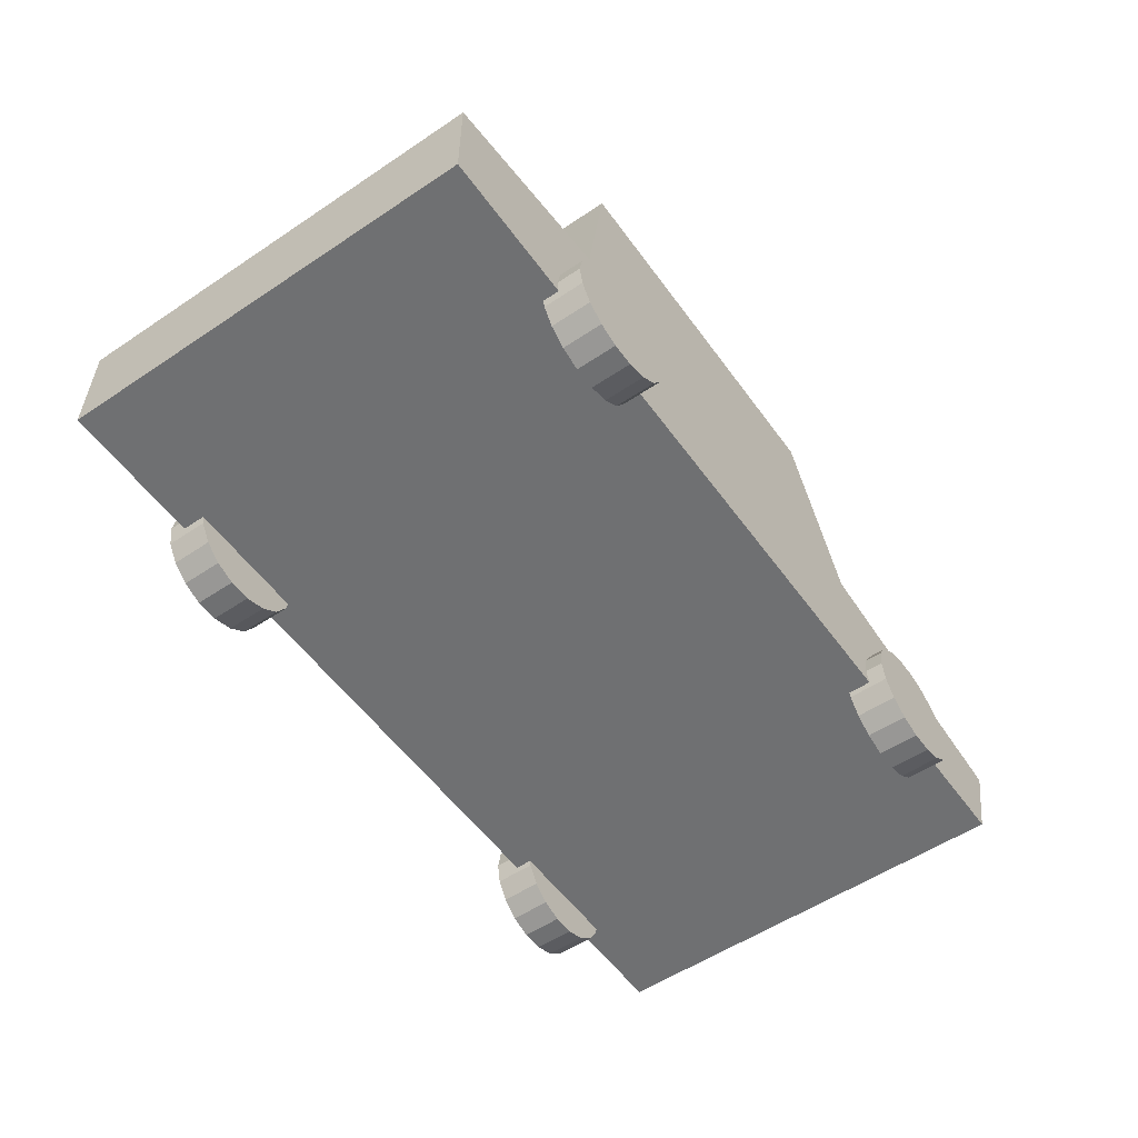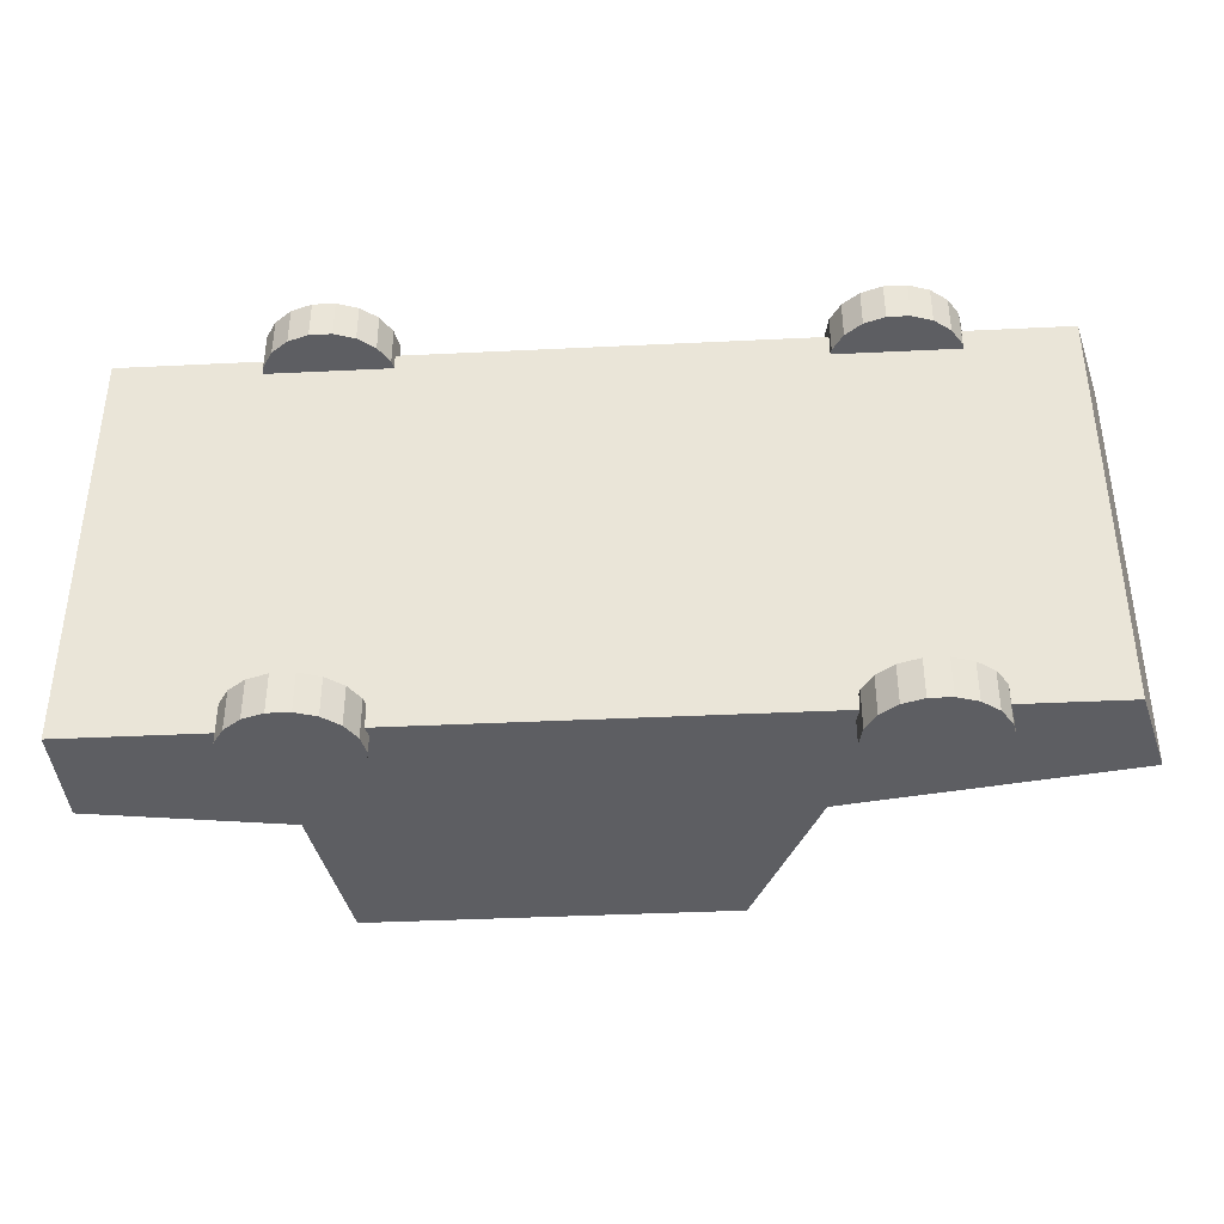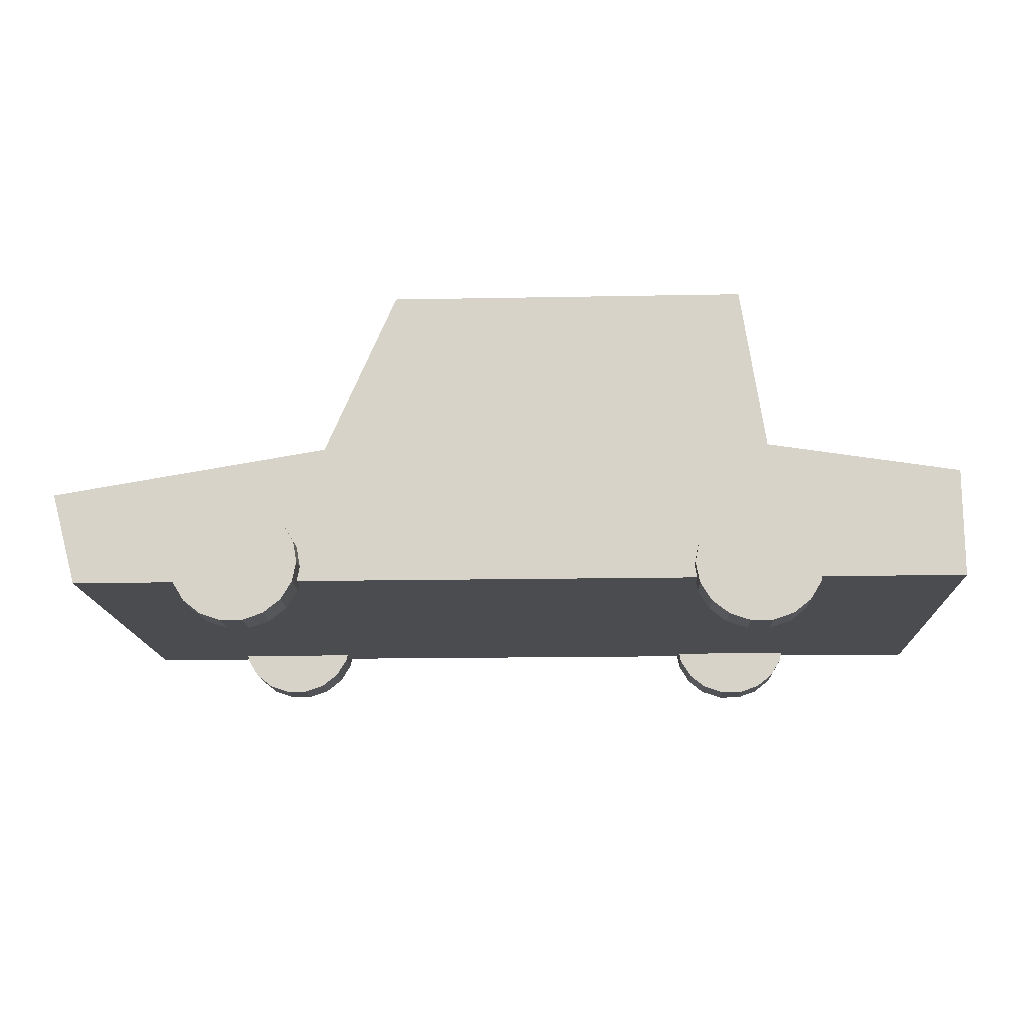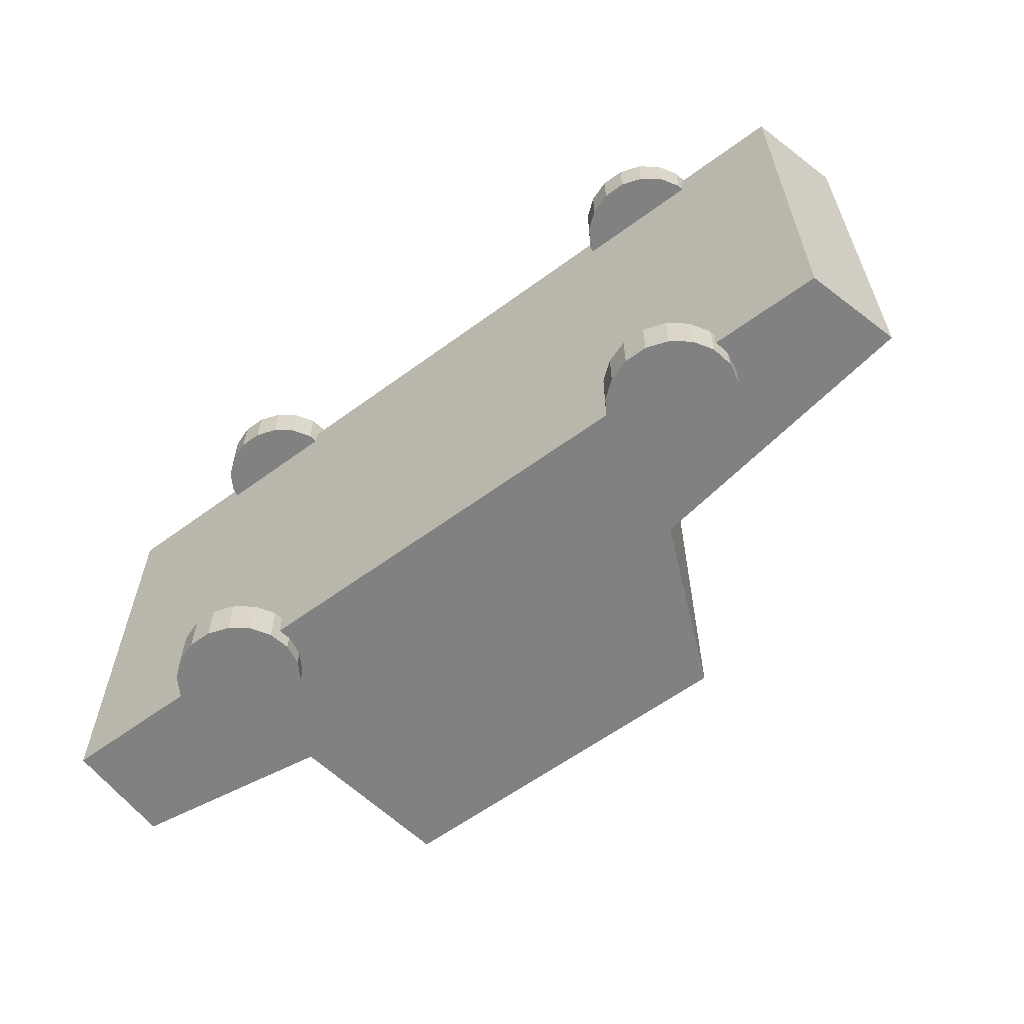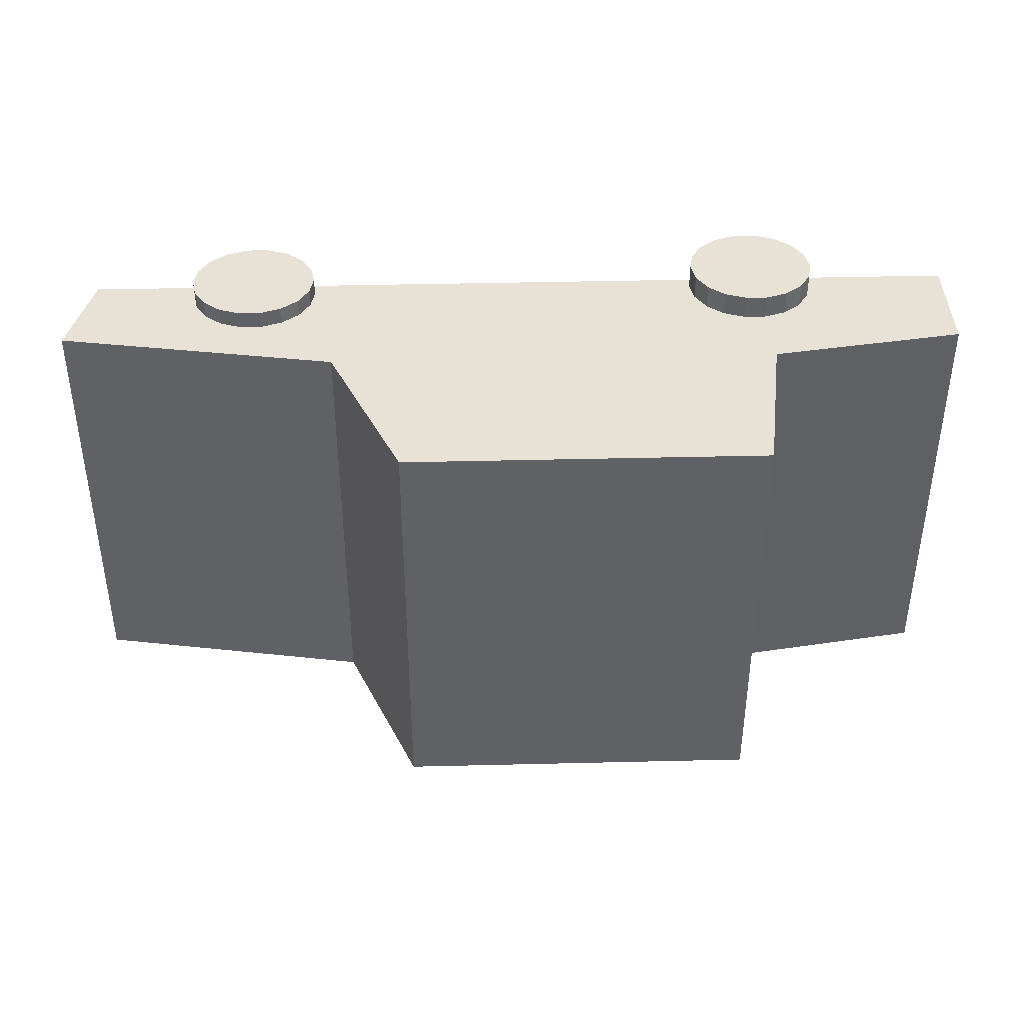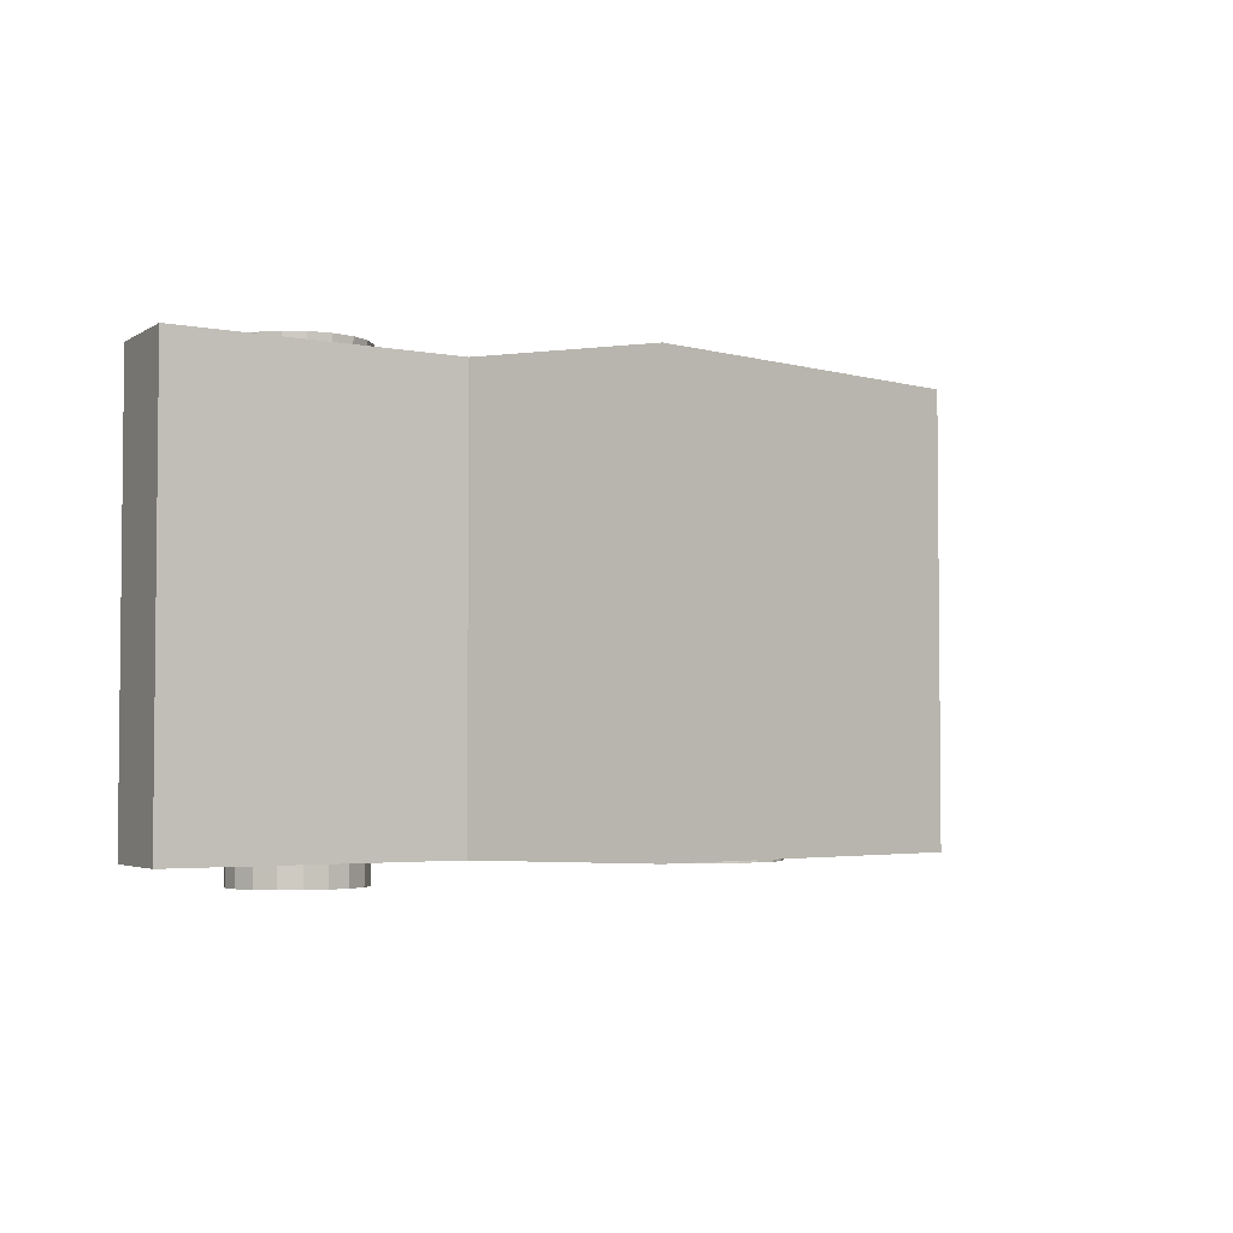
<metadata>
{"format":"obj","ext":"obj","renderer":"f3d","projection":"perspective","resolution":1024,"background":"white","views":[{"elev":-54.9,"azim":-54.7,"up":"+Y"},{"elev":-38.9,"azim":3.5,"up":"+Z"},{"elev":-15.0,"azim":-177.6,"up":"+Y"},{"elev":-60.5,"azim":36.9,"up":"+Z"},{"elev":40.5,"azim":178.3,"up":"+Z"},{"elev":-3.5,"azim":136.7,"up":"+Z"}]}
</metadata>
<code>
v  227.3 8.063 146.3
v  227.3 36.49 146.3
v  227.3 36.49 34.08
v  227.3 8.063 34.08
v  396.5 8.063 146.3
v  462.8 8.063 146.3
v  469.4 32.32 146.3
v  396.5 44.28 146.3
v  462.8 8.063 34.08
v  469.4 32.32 34.08
v  277.8 8.063 34.08
v  277.8 44.28 34.08
v  277.8 44.28 146.3
v  396.5 8.063 34.08
v  277.8 8.063 146.3
v  396.5 44.28 34.08
v  284.2 87.15 146.3
v  377.9 87.15 146.3
v  377.9 87.15 34.08
v  284.2 87.15 34.08
v  434.6 17.36 140.3
v  435.6 11.97 140.3
v  418.9 11.97 140.3
v  434.6 17.36 150.8
v  435.6 11.97 150.8
v  418.9 11.97 150.8
v  431.7 22.09 140.3
v  431.7 22.09 150.8
v  427.3 25.61 140.3
v  427.3 25.61 150.8
v  421.8 27.48 140.3
v  421.8 27.48 150.8
v  416 27.48 140.3
v  416 27.48 150.8
v  410.6 25.61 140.3
v  410.6 25.61 150.8
v  406.2 22.09 140.3
v  406.2 22.09 150.8
v  403.3 17.36 140.3
v  403.3 17.36 150.8
v  402.3 11.97 140.3
v  402.3 11.97 150.8
v  403.3 6.584 140.3
v  403.3 6.584 150.8
v  406.2 1.847 140.3
v  406.2 1.847 150.8
v  410.6 -1.669 140.3
v  410.6 -1.669 150.8
v  416 -3.54 140.3
v  416 -3.54 150.8
v  421.8 -3.54 140.3
v  421.8 -3.54 150.8
v  427.3 -1.669 140.3
v  427.3 -1.669 150.8
v  431.7 1.847 140.3
v  431.7 1.847 150.8
v  434.6 6.584 140.3
v  434.6 6.584 150.8
v  434.6 17.36 27.94
v  435.6 11.97 27.94
v  418.9 11.97 27.94
v  434.6 17.36 38.43
v  435.6 11.97 38.43
v  418.9 11.97 38.43
v  431.7 22.09 27.94
v  431.7 22.09 38.43
v  427.3 25.61 27.94
v  427.3 25.61 38.43
v  421.8 27.48 27.94
v  421.8 27.48 38.43
v  416 27.48 27.94
v  416 27.48 38.43
v  410.6 25.61 27.94
v  410.6 25.61 38.43
v  406.2 22.09 27.94
v  406.2 22.09 38.43
v  403.3 17.36 27.94
v  403.3 17.36 38.43
v  402.3 11.97 27.94
v  402.3 11.97 38.43
v  403.3 6.584 27.94
v  403.3 6.584 38.43
v  406.2 1.847 27.94
v  406.2 1.847 38.43
v  410.6 -1.669 27.94
v  410.6 -1.669 38.43
v  416 -3.54 27.94
v  416 -3.54 38.43
v  421.8 -3.54 27.94
v  421.8 -3.54 38.43
v  427.3 -1.669 27.94
v  427.3 -1.669 38.43
v  431.7 1.847 27.94
v  431.7 1.847 38.43
v  434.6 6.584 27.94
v  434.6 6.584 38.43
v  296.9 16.55 142
v  297.9 11.16 142
v  281.3 11.16 142
v  296.9 16.55 152.5
v  297.9 11.16 152.5
v  281.3 11.16 152.5
v  294 21.29 142
v  294 21.29 152.5
v  289.6 24.8 142
v  289.6 24.8 152.5
v  284.2 26.67 142
v  284.2 26.67 152.5
v  278.4 26.67 142
v  278.4 26.67 152.5
v  272.9 24.8 142
v  272.9 24.8 152.5
v  268.5 21.29 142
v  268.5 21.29 152.5
v  265.6 16.55 142
v  265.6 16.55 152.5
v  264.6 11.16 142
v  264.6 11.16 152.5
v  265.6 5.776 142
v  265.6 5.776 152.5
v  268.5 1.039 142
v  268.5 1.039 152.5
v  272.9 -2.478 142
v  272.9 -2.478 152.5
v  278.4 -4.348 142
v  278.4 -4.348 152.5
v  284.2 -4.348 142
v  284.2 -4.348 152.5
v  289.6 -2.478 142
v  289.6 -2.478 152.5
v  294 1.039 142
v  294 1.039 152.5
v  296.9 5.776 142
v  296.9 5.776 152.5
v  296.9 16.55 29.65
v  297.9 11.16 29.65
v  281.3 11.16 29.65
v  296.9 16.55 40.15
v  297.9 11.16 40.15
v  281.3 11.16 40.15
v  294 21.29 29.65
v  294 21.29 40.15
v  289.6 24.8 29.65
v  289.6 24.8 40.15
v  284.2 26.67 29.65
v  284.2 26.67 40.15
v  278.4 26.67 29.65
v  278.4 26.67 40.15
v  272.9 24.8 29.65
v  272.9 24.8 40.15
v  268.5 21.29 29.65
v  268.5 21.29 40.15
v  265.6 16.55 29.65
v  265.6 16.55 40.15
v  264.6 11.16 29.65
v  264.6 11.16 40.15
v  265.6 5.776 29.65
v  265.6 5.776 40.15
v  268.5 1.039 29.65
v  268.5 1.039 40.15
v  272.9 -2.478 29.65
v  272.9 -2.478 40.15
v  278.4 -4.348 29.65
v  278.4 -4.348 40.15
v  284.2 -4.348 29.65
v  284.2 -4.348 40.15
v  289.6 -2.478 29.65
v  289.6 -2.478 40.15
v  294 1.039 29.65
v  294 1.039 40.15
v  296.9 5.776 29.65
v  296.9 5.776 40.15
o Car_04
g Car_04
f 1 2 3
f 3 4 1
f 5 6 7
f 7 8 5
f 9 10 7
f 7 6 9
f 11 4 3
f 3 12 11
f 2 13 12
f 12 3 2
f 6 5 14
f 14 9 6
f 8 13 15
f 15 5 8
f 16 10 9
f 9 14 16
f 8 7 10
f 10 16 8
f 5 15 11
f 11 14 5
f 12 16 14
f 14 11 12
f 17 18 19
f 19 20 17
f 13 2 1
f 1 15 13
f 15 1 4
f 4 11 15
f 13 17 20
f 20 12 13
f 8 18 17
f 17 13 8
f 16 19 18
f 18 8 16
f 12 20 19
f 19 16 12
f 21 22 23
f 21 24 25
f 25 22 21
f 24 26 25
f 27 21 23
f 27 28 24
f 24 21 27
f 28 26 24
f 29 27 23
f 29 30 28
f 28 27 29
f 30 26 28
f 31 29 23
f 31 32 30
f 30 29 31
f 32 26 30
f 33 31 23
f 33 34 32
f 32 31 33
f 34 26 32
f 35 33 23
f 35 36 34
f 34 33 35
f 36 26 34
f 37 35 23
f 37 38 36
f 36 35 37
f 38 26 36
f 39 37 23
f 39 40 38
f 38 37 39
f 40 26 38
f 41 39 23
f 41 42 40
f 40 39 41
f 42 26 40
f 43 41 23
f 43 44 42
f 42 41 43
f 44 26 42
f 45 43 23
f 45 46 44
f 44 43 45
f 46 26 44
f 47 45 23
f 47 48 46
f 46 45 47
f 48 26 46
f 49 47 23
f 49 50 48
f 48 47 49
f 50 26 48
f 51 49 23
f 51 52 50
f 50 49 51
f 52 26 50
f 53 51 23
f 53 54 52
f 52 51 53
f 54 26 52
f 55 53 23
f 55 56 54
f 54 53 55
f 56 26 54
f 57 55 23
f 57 58 56
f 56 55 57
f 58 26 56
f 22 57 23
f 22 25 58
f 58 57 22
f 25 26 58
f 59 60 61
f 59 62 63
f 63 60 59
f 62 64 63
f 65 59 61
f 65 66 62
f 62 59 65
f 66 64 62
f 67 65 61
f 67 68 66
f 66 65 67
f 68 64 66
f 69 67 61
f 69 70 68
f 68 67 69
f 70 64 68
f 71 69 61
f 71 72 70
f 70 69 71
f 72 64 70
f 73 71 61
f 73 74 72
f 72 71 73
f 74 64 72
f 75 73 61
f 75 76 74
f 74 73 75
f 76 64 74
f 77 75 61
f 77 78 76
f 76 75 77
f 78 64 76
f 79 77 61
f 79 80 78
f 78 77 79
f 80 64 78
f 81 79 61
f 81 82 80
f 80 79 81
f 82 64 80
f 83 81 61
f 83 84 82
f 82 81 83
f 84 64 82
f 85 83 61
f 85 86 84
f 84 83 85
f 86 64 84
f 87 85 61
f 87 88 86
f 86 85 87
f 88 64 86
f 89 87 61
f 89 90 88
f 88 87 89
f 90 64 88
f 91 89 61
f 91 92 90
f 90 89 91
f 92 64 90
f 93 91 61
f 93 94 92
f 92 91 93
f 94 64 92
f 95 93 61
f 95 96 94
f 94 93 95
f 96 64 94
f 60 95 61
f 60 63 96
f 96 95 60
f 63 64 96
f 97 98 99
f 97 100 101
f 101 98 97
f 100 102 101
f 103 97 99
f 103 104 100
f 100 97 103
f 104 102 100
f 105 103 99
f 105 106 104
f 104 103 105
f 106 102 104
f 107 105 99
f 107 108 106
f 106 105 107
f 108 102 106
f 109 107 99
f 109 110 108
f 108 107 109
f 110 102 108
f 111 109 99
f 111 112 110
f 110 109 111
f 112 102 110
f 113 111 99
f 113 114 112
f 112 111 113
f 114 102 112
f 115 113 99
f 115 116 114
f 114 113 115
f 116 102 114
f 117 115 99
f 117 118 116
f 116 115 117
f 118 102 116
f 119 117 99
f 119 120 118
f 118 117 119
f 120 102 118
f 121 119 99
f 121 122 120
f 120 119 121
f 122 102 120
f 123 121 99
f 123 124 122
f 122 121 123
f 124 102 122
f 125 123 99
f 125 126 124
f 124 123 125
f 126 102 124
f 127 125 99
f 127 128 126
f 126 125 127
f 128 102 126
f 129 127 99
f 129 130 128
f 128 127 129
f 130 102 128
f 131 129 99
f 131 132 130
f 130 129 131
f 132 102 130
f 133 131 99
f 133 134 132
f 132 131 133
f 134 102 132
f 98 133 99
f 98 101 134
f 134 133 98
f 101 102 134
f 135 136 137
f 135 138 139
f 139 136 135
f 138 140 139
f 141 135 137
f 141 142 138
f 138 135 141
f 142 140 138
f 143 141 137
f 143 144 142
f 142 141 143
f 144 140 142
f 145 143 137
f 145 146 144
f 144 143 145
f 146 140 144
f 147 145 137
f 147 148 146
f 146 145 147
f 148 140 146
f 149 147 137
f 149 150 148
f 148 147 149
f 150 140 148
f 151 149 137
f 151 152 150
f 150 149 151
f 152 140 150
f 153 151 137
f 153 154 152
f 152 151 153
f 154 140 152
f 155 153 137
f 155 156 154
f 154 153 155
f 156 140 154
f 157 155 137
f 157 158 156
f 156 155 157
f 158 140 156
f 159 157 137
f 159 160 158
f 158 157 159
f 160 140 158
f 161 159 137
f 161 162 160
f 160 159 161
f 162 140 160
f 163 161 137
f 163 164 162
f 162 161 163
f 164 140 162
f 165 163 137
f 165 166 164
f 164 163 165
f 166 140 164
f 167 165 137
f 167 168 166
f 166 165 167
f 168 140 166
f 169 167 137
f 169 170 168
f 168 167 169
f 170 140 168
f 171 169 137
f 171 172 170
f 170 169 171
f 172 140 170
f 136 171 137
f 136 139 172
f 172 171 136
f 139 140 172

</code>
